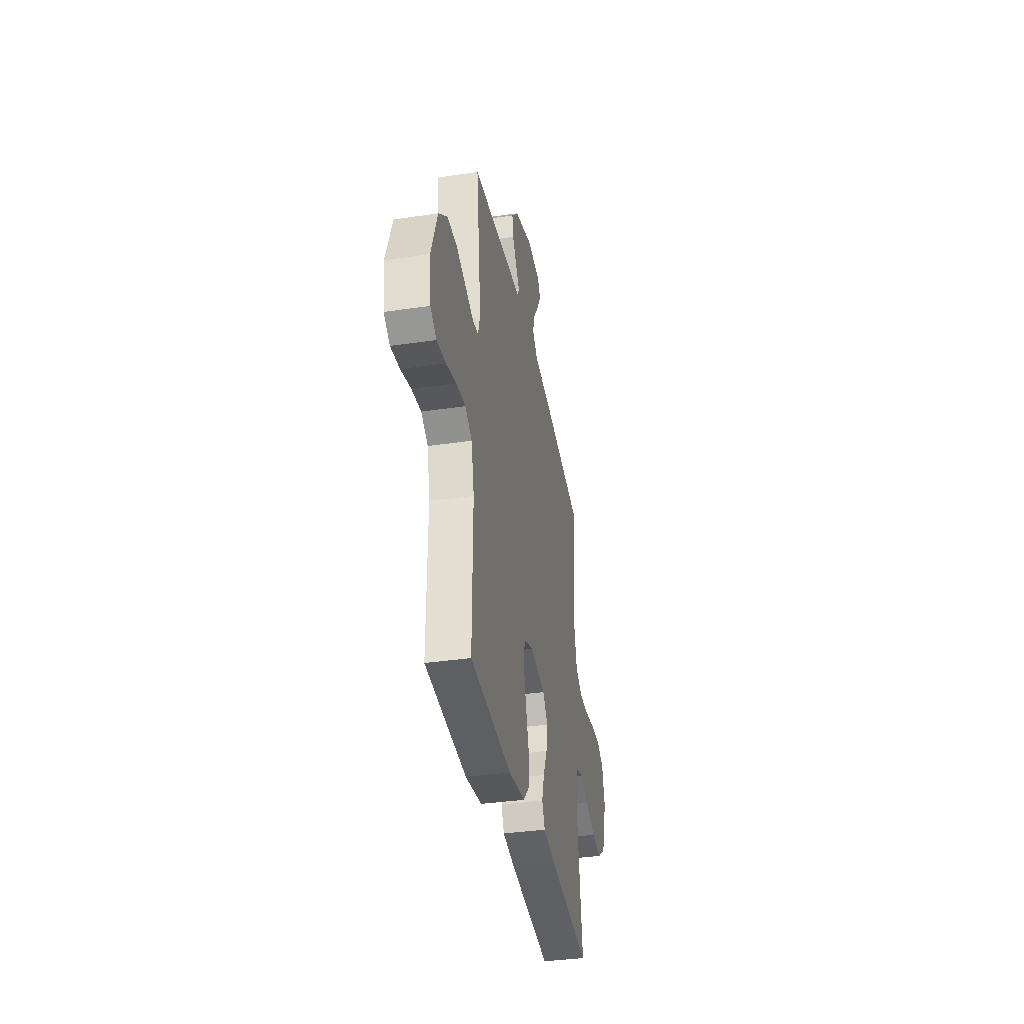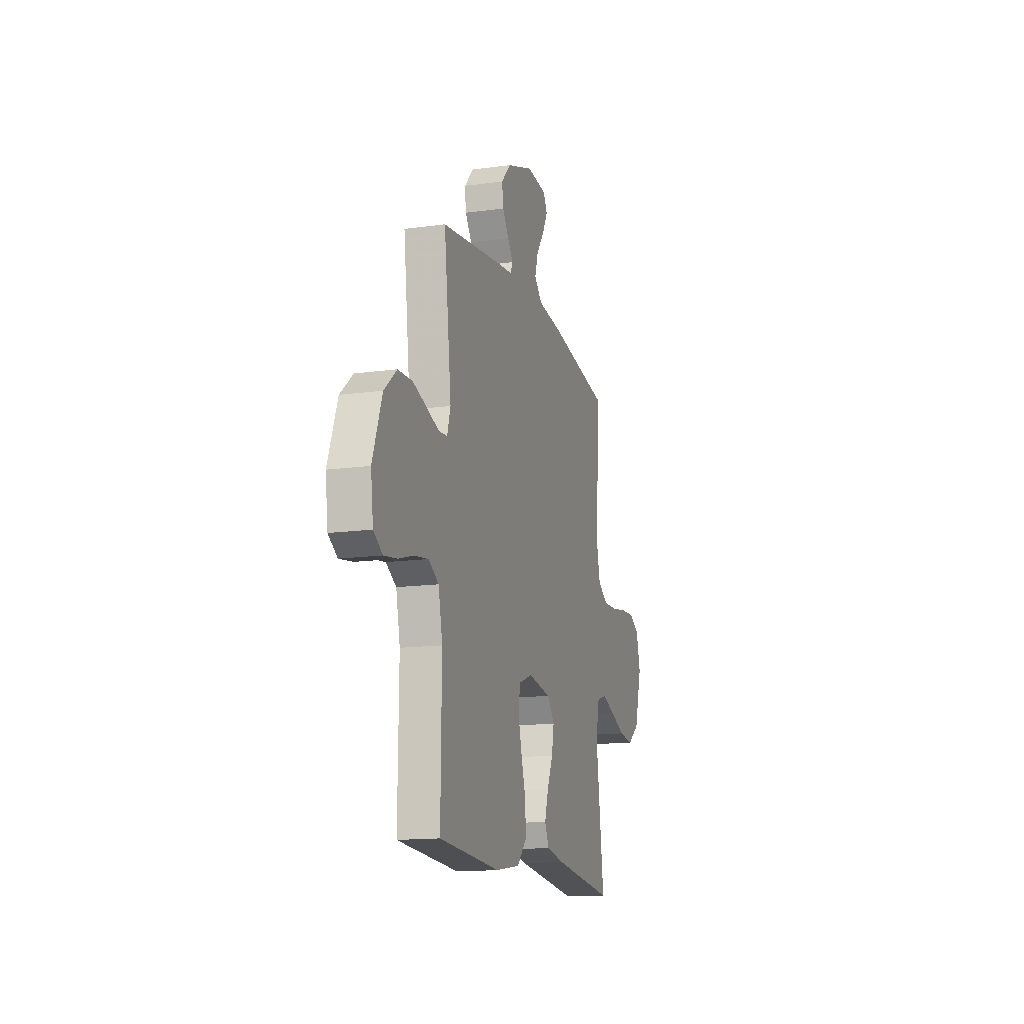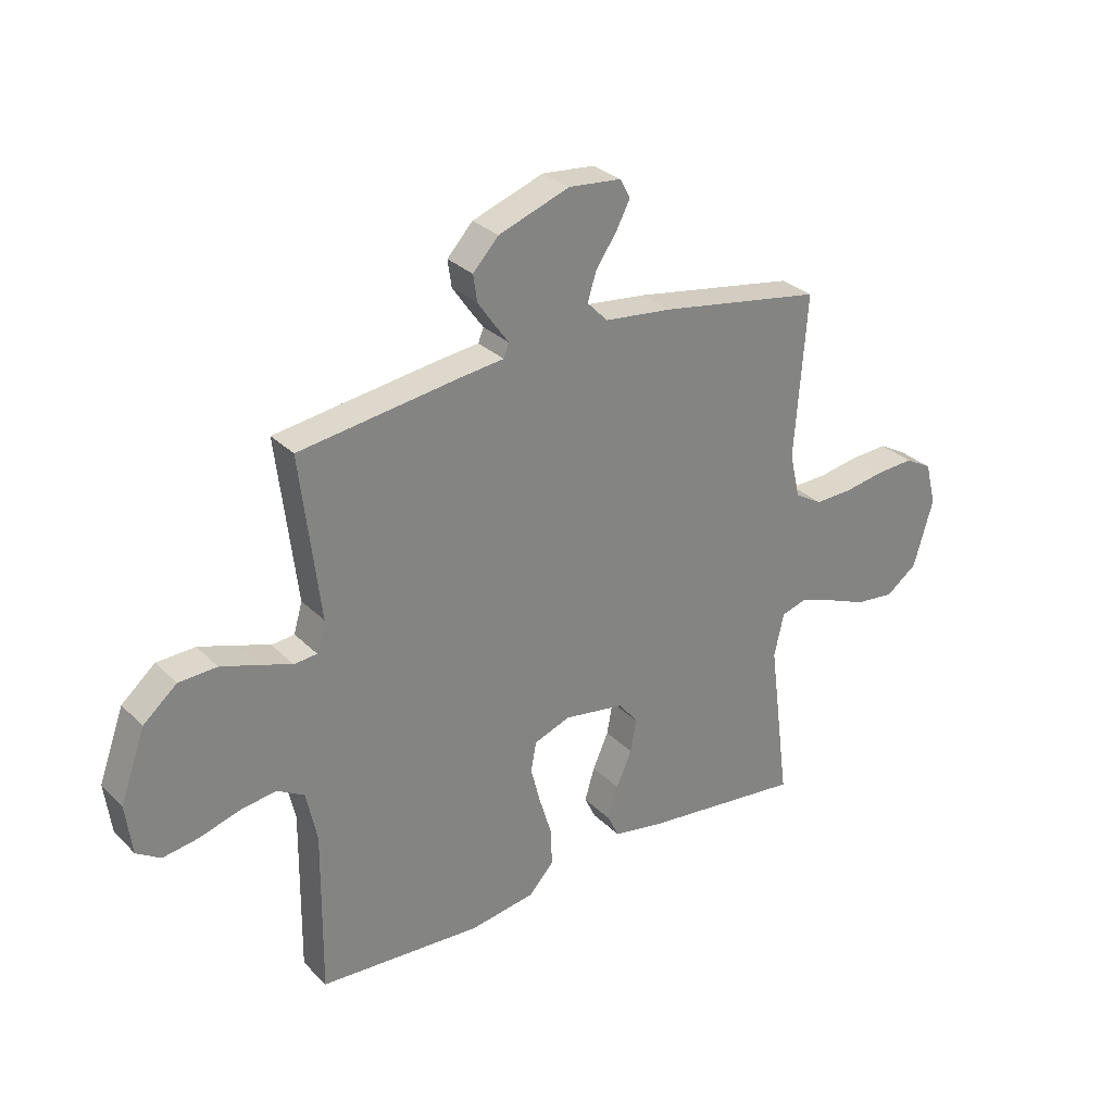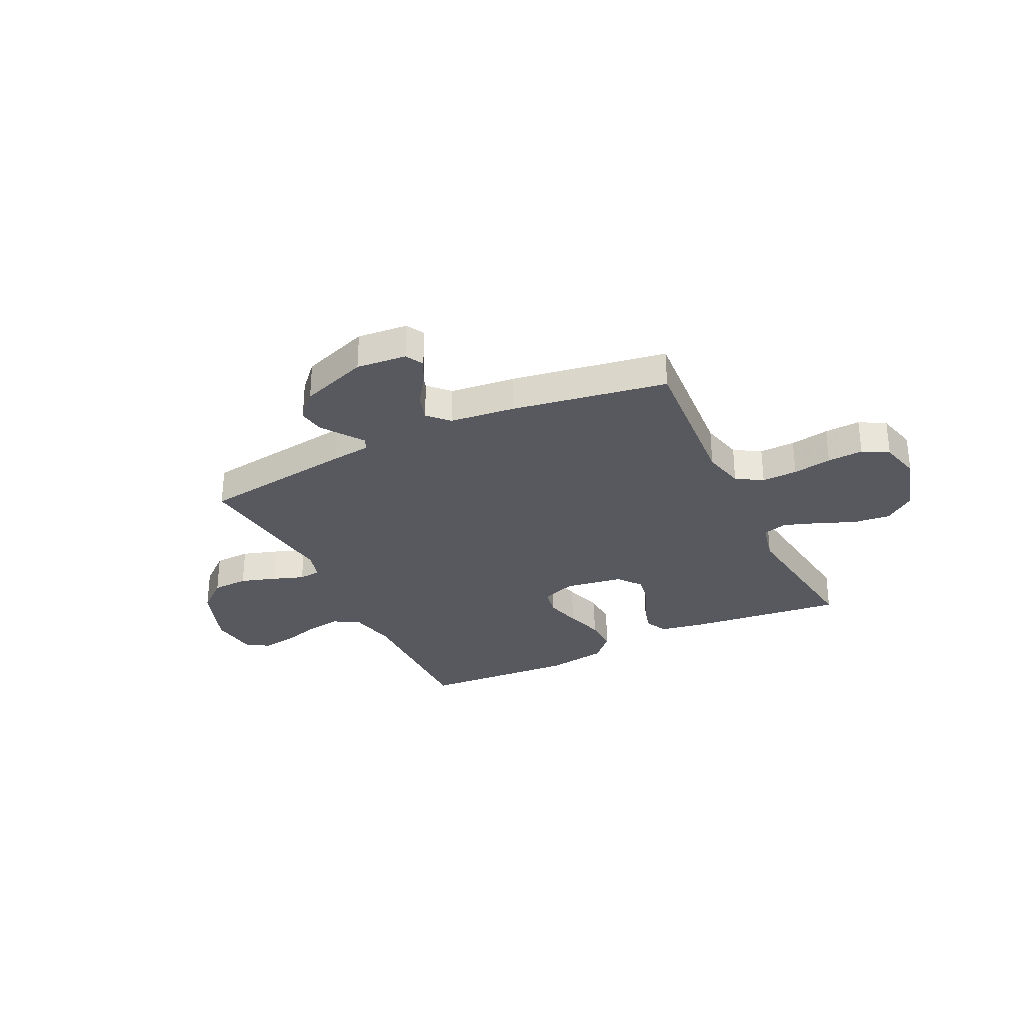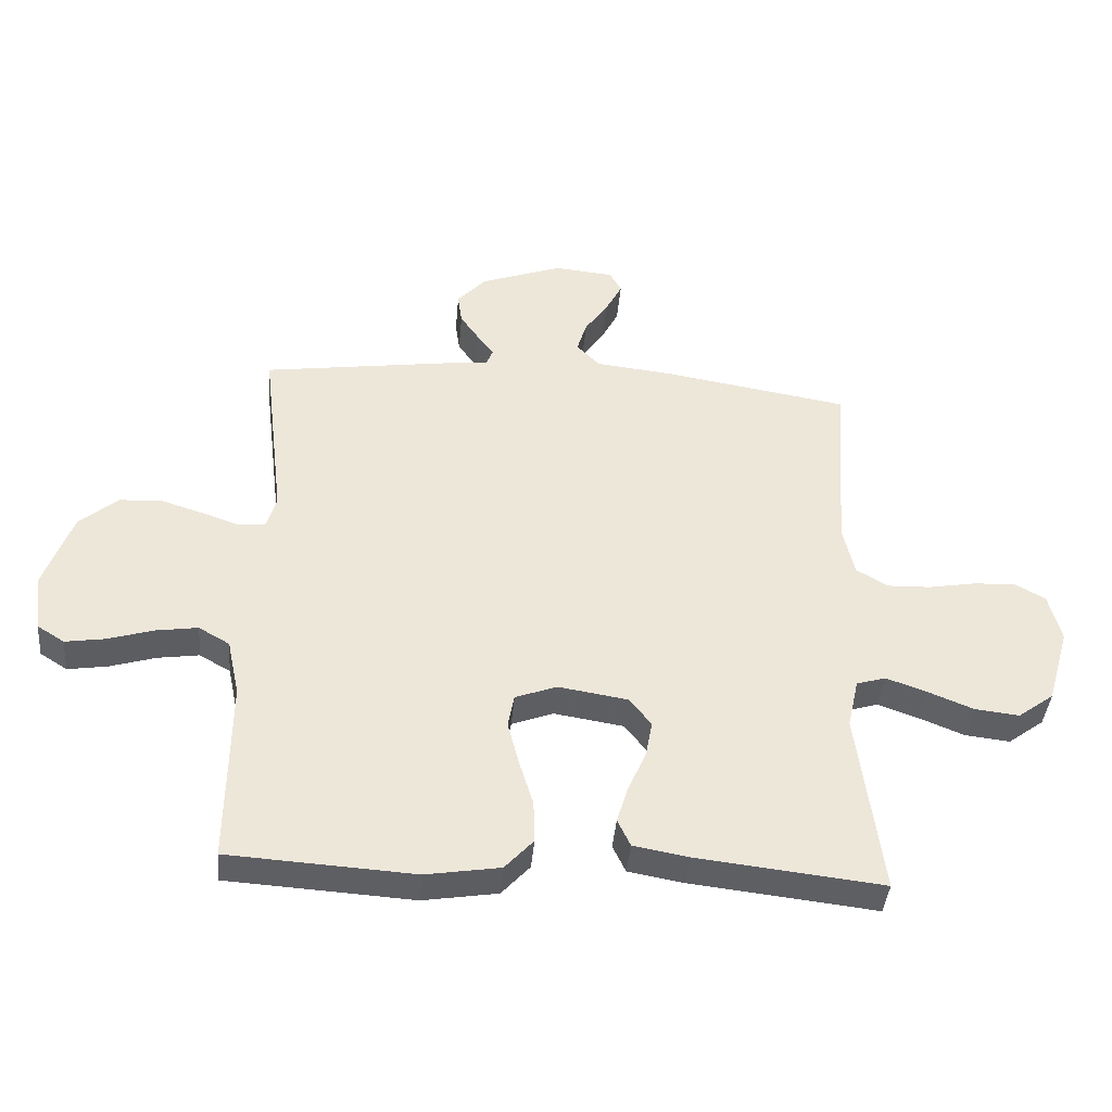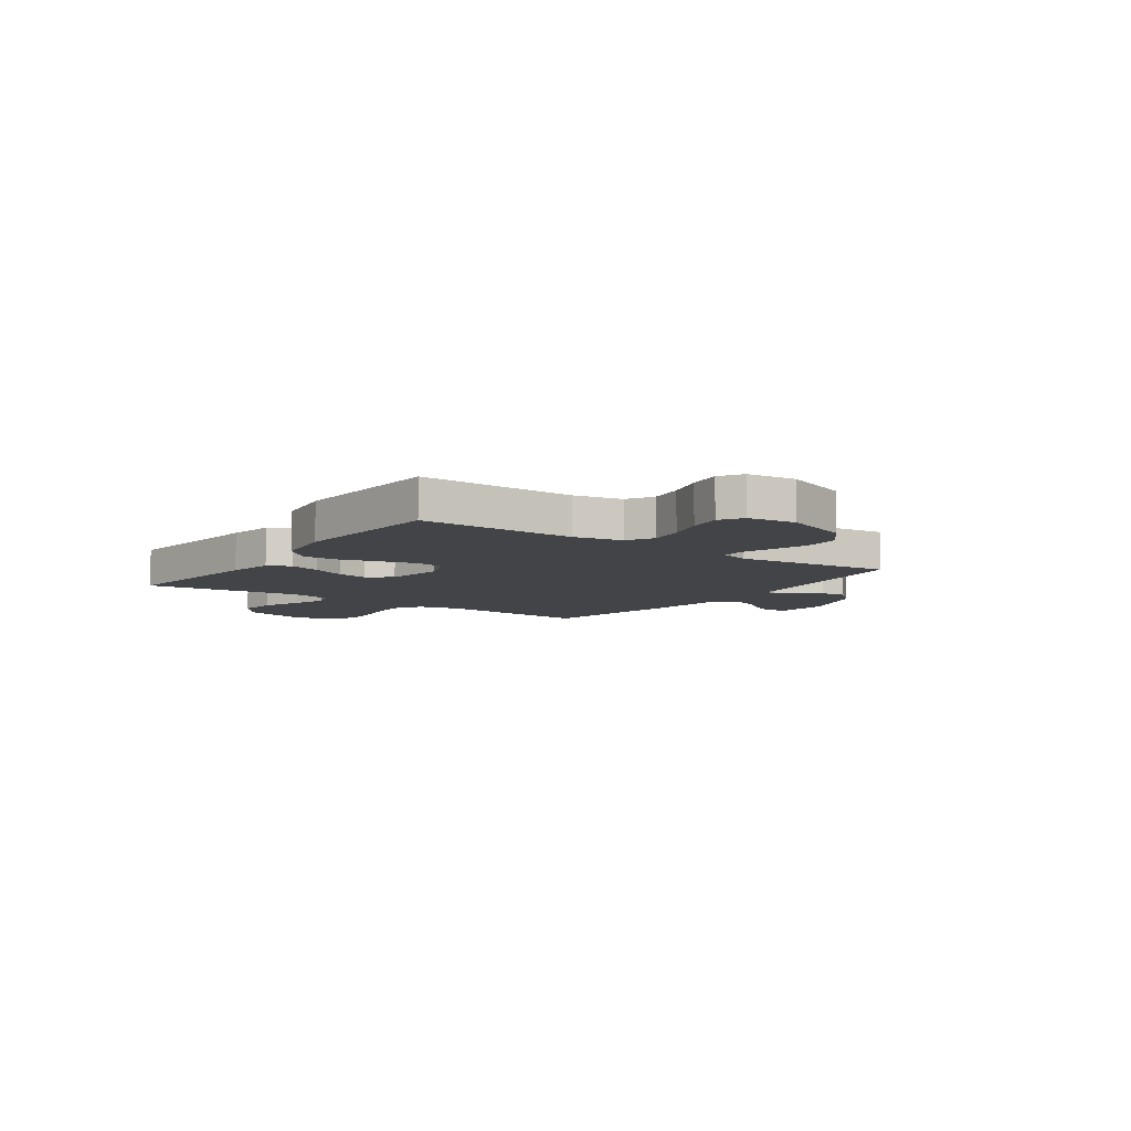
<metadata>
{"format":"obj","ext":"obj","renderer":"f3d","projection":"perspective","resolution":1024,"background":"white","views":[{"elev":-37.0,"azim":-79.2,"up":"+Z"},{"elev":-14.7,"azim":-73.4,"up":"+Z"},{"elev":29.7,"azim":-35.6,"up":"+Z"},{"elev":-30.4,"azim":25.8,"up":"+Y"},{"elev":-40.6,"azim":-4.9,"up":"+Z"},{"elev":-7.8,"azim":-125.5,"up":"+Y"}]}
</metadata>
<code>
v 0.5 0.07 -0.5
v 0.2 0.07 -0.466
v 0.111 0.07 -0.45
v 0.09 0.07 -0.406
v 0.108 0.07 -0.346
v 0.137 0.07 -0.281
v 0.148 0.07 -0.221
v 0.112 0.07 -0.176
v 0 0.07 -0.158
v -0.067 0.07 -0.183
v -0.077 0.07 -0.237
v -0.059 0.07 -0.307
v -0.036 0.07 -0.382
v -0.034 0.07 -0.45
v -0.08 0.07 -0.5
v -0.2 0.07 -0.519
v -0.5 0.07 -0.5
v -0.497 0.07 -0.2
v -0.517 0.07 -0.107
v -0.567 0.07 -0.078
v -0.635 0.07 -0.088
v -0.708 0.07 -0.11
v -0.773 0.07 -0.12
v -0.817 0.07 -0.092
v -0.829 0.07 0
v -0.783 0.07 0.128
v -0.721 0.07 0.181
v -0.651 0.07 0.184
v -0.582 0.07 0.162
v -0.522 0.07 0.141
v -0.48 0.07 0.145
v -0.464 0.07 0.2
v -0.5 0.07 0.5
v -0.2 0.07 0.542
v -0.124 0.07 0.551
v -0.114 0.07 0.576
v -0.14 0.07 0.612
v -0.171 0.07 0.657
v -0.178 0.07 0.706
v -0.131 0.07 0.757
v 0 0.07 0.804
v 0.097 0.07 0.795
v 0.116 0.07 0.76
v 0.09 0.07 0.71
v 0.052 0.07 0.655
v 0.036 0.07 0.603
v 0.074 0.07 0.564
v 0.2 0.07 0.55
v 0.5 0.07 0.5
v 0.478 0.07 0.2
v 0.497 0.07 0.118
v 0.548 0.07 0.088
v 0.617 0.07 0.09
v 0.692 0.07 0.103
v 0.761 0.07 0.107
v 0.811 0.07 0.079
v 0.831 0.07 0
v 0.795 0.07 -0.124
v 0.737 0.07 -0.167
v 0.665 0.07 -0.159
v 0.591 0.07 -0.129
v 0.526 0.07 -0.106
v 0.479 0.07 -0.12
v 0.461 0.07 -0.2
v 0.5 0 -0.5
v 0.2 0 -0.466
v 0.111 0 -0.45
v 0.09 0 -0.406
v 0.108 0 -0.346
v 0.137 0 -0.281
v 0.148 0 -0.221
v 0.112 0 -0.176
v 0 0 -0.158
v -0.067 0 -0.183
v -0.077 0 -0.237
v -0.059 0 -0.307
v -0.036 0 -0.382
v -0.034 0 -0.45
v -0.08 0 -0.5
v -0.2 0 -0.519
v -0.5 0 -0.5
v -0.497 0 -0.2
v -0.517 0 -0.107
v -0.567 0 -0.078
v -0.635 0 -0.088
v -0.708 0 -0.11
v -0.773 0 -0.12
v -0.817 0 -0.092
v -0.829 0 0
v -0.783 0 0.128
v -0.721 0 0.181
v -0.651 0 0.184
v -0.582 0 0.162
v -0.522 0 0.141
v -0.48 0 0.145
v -0.464 0 0.2
v -0.5 0 0.5
v -0.2 0 0.542
v -0.124 0 0.551
v -0.114 0 0.576
v -0.14 0 0.612
v -0.171 0 0.657
v -0.178 0 0.706
v -0.131 0 0.757
v 0 0 0.804
v 0.097 0 0.795
v 0.116 0 0.76
v 0.09 0 0.71
v 0.052 0 0.655
v 0.036 0 0.603
v 0.074 0 0.564
v 0.2 0 0.55
v 0.5 0 0.5
v 0.478 0 0.2
v 0.497 0 0.118
v 0.548 0 0.088
v 0.617 0 0.09
v 0.692 0 0.103
v 0.761 0 0.107
v 0.811 0 0.079
v 0.831 0 0
v 0.795 0 -0.124
v 0.737 0 -0.167
v 0.665 0 -0.159
v 0.591 0 -0.129
v 0.526 0 -0.106
v 0.479 0 -0.12
v 0.461 0 -0.2
f 59 60 61
f 58 59 61
f 57 58 61
f 56 57 61
f 55 56 61
f 54 55 61
f 53 54 61
f 52 53 61 62
f 51 52 62 63
f 47 48 49 50
f 51 63 64
f 50 51 64
f 47 50 64
f 43 44 45
f 42 43 45
f 41 42 45
f 40 41 45
f 39 40 45
f 38 39 45
f 37 38 45
f 36 37 45
f 35 36 45 46
f 32 33 34 35
f 46 47 64
f 35 46 64
f 32 35 64
f 31 32 64
f 28 29 30
f 27 28 30
f 26 27 30
f 25 26 30
f 24 25 30
f 23 24 30
f 22 23 30
f 21 22 30
f 20 21 30 31
f 16 17 18
f 15 16 18
f 14 15 18
f 13 14 18
f 12 13 18
f 11 12 18 19
f 19 20 31
f 11 19 31
f 10 11 31
f 4 5 6
f 3 4 6
f 2 3 6
f 1 2 6
f 64 1 6
f 64 6 7
f 9 10 31
f 8 9 31 64
f 7 8 64
f 125 124 123
f 125 123 122
f 125 122 121
f 125 121 120
f 125 120 119
f 125 119 118
f 125 118 117
f 126 125 117 116
f 127 126 116 115
f 114 113 112 111
f 128 127 115
f 128 115 114
f 128 114 111
f 109 108 107
f 109 107 106
f 109 106 105
f 109 105 104
f 109 104 103
f 109 103 102
f 109 102 101
f 109 101 100
f 110 109 100 99
f 99 98 97 96
f 128 111 110
f 128 110 99
f 128 99 96
f 128 96 95
f 94 93 92
f 94 92 91
f 94 91 90
f 94 90 89
f 94 89 88
f 94 88 87
f 94 87 86
f 94 86 85
f 95 94 85 84
f 82 81 80
f 82 80 79
f 82 79 78
f 82 78 77
f 82 77 76
f 83 82 76 75
f 95 84 83
f 95 83 75
f 95 75 74
f 70 69 68
f 70 68 67
f 70 67 66
f 70 66 65
f 70 65 128
f 71 70 128
f 95 74 73
f 128 95 73 72
f 128 72 71
f 1 65 66 2
f 2 66 67 3
f 3 67 68 4
f 4 68 69 5
f 5 69 70 6
f 6 70 71 7
f 7 71 72 8
f 8 72 73 9
f 9 73 74 10
f 10 74 75 11
f 11 75 76 12
f 12 76 77 13
f 13 77 78 14
f 14 78 79 15
f 15 79 80 16
f 16 80 81 17
f 17 81 82 18
f 18 82 83 19
f 19 83 84 20
f 20 84 85 21
f 21 85 86 22
f 22 86 87 23
f 23 87 88 24
f 24 88 89 25
f 25 89 90 26
f 26 90 91 27
f 27 91 92 28
f 28 92 93 29
f 29 93 94 30
f 30 94 95 31
f 31 95 96 32
f 32 96 97 33
f 33 97 98 34
f 34 98 99 35
f 35 99 100 36
f 36 100 101 37
f 37 101 102 38
f 38 102 103 39
f 39 103 104 40
f 40 104 105 41
f 41 105 106 42
f 42 106 107 43
f 43 107 108 44
f 44 108 109 45
f 45 109 110 46
f 46 110 111 47
f 47 111 112 48
f 48 112 113 49
f 49 113 114 50
f 50 114 115 51
f 51 115 116 52
f 52 116 117 53
f 53 117 118 54
f 54 118 119 55
f 55 119 120 56
f 56 120 121 57
f 57 121 122 58
f 58 122 123 59
f 59 123 124 60
f 60 124 125 61
f 61 125 126 62
f 62 126 127 63
f 63 127 128 64
f 64 128 65 1

</code>
